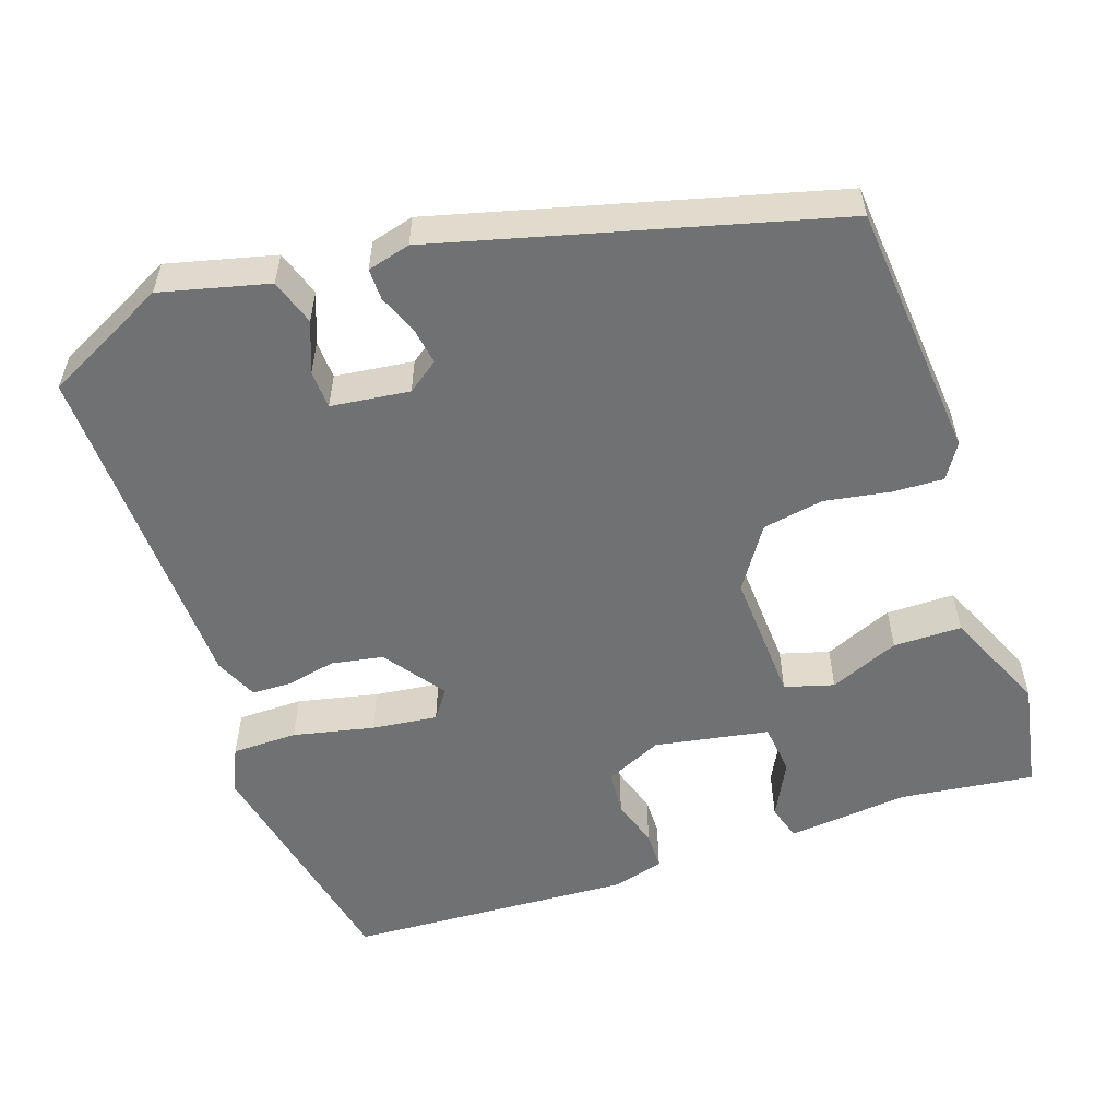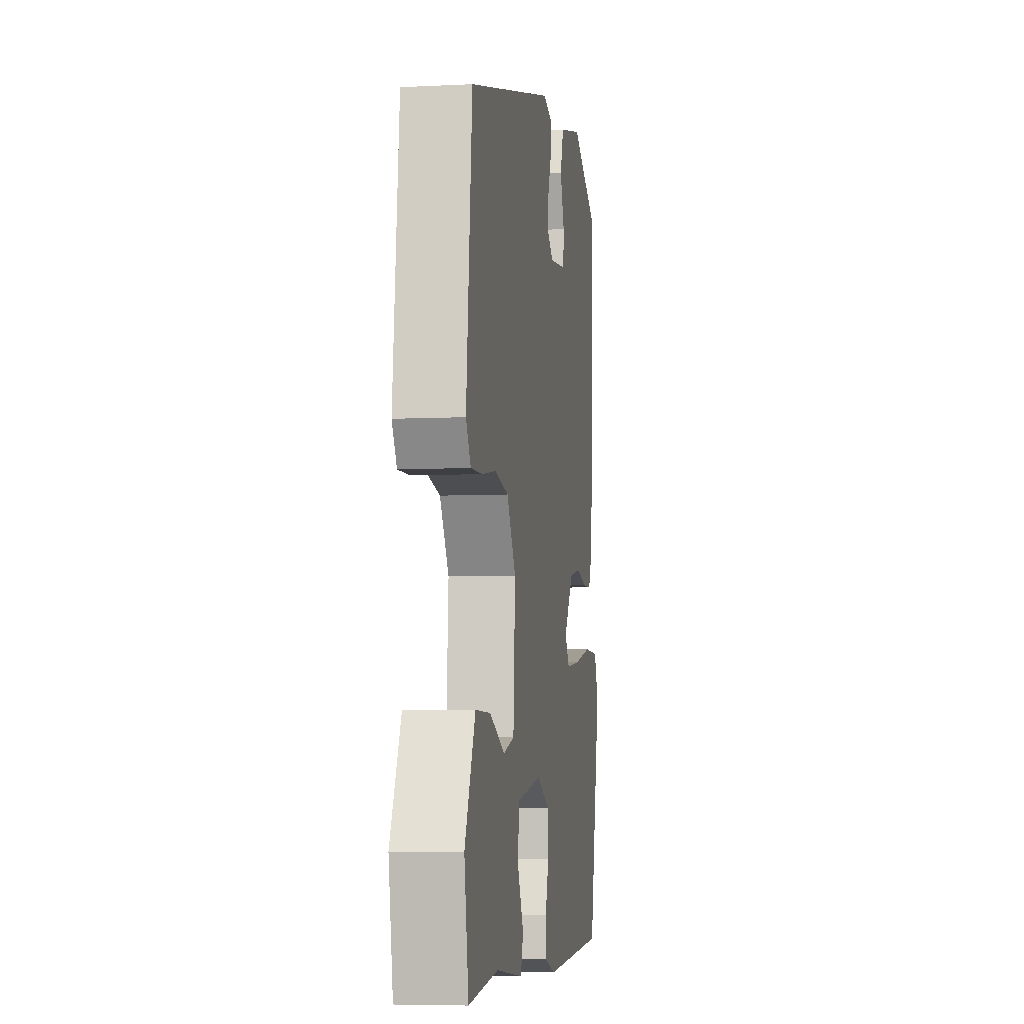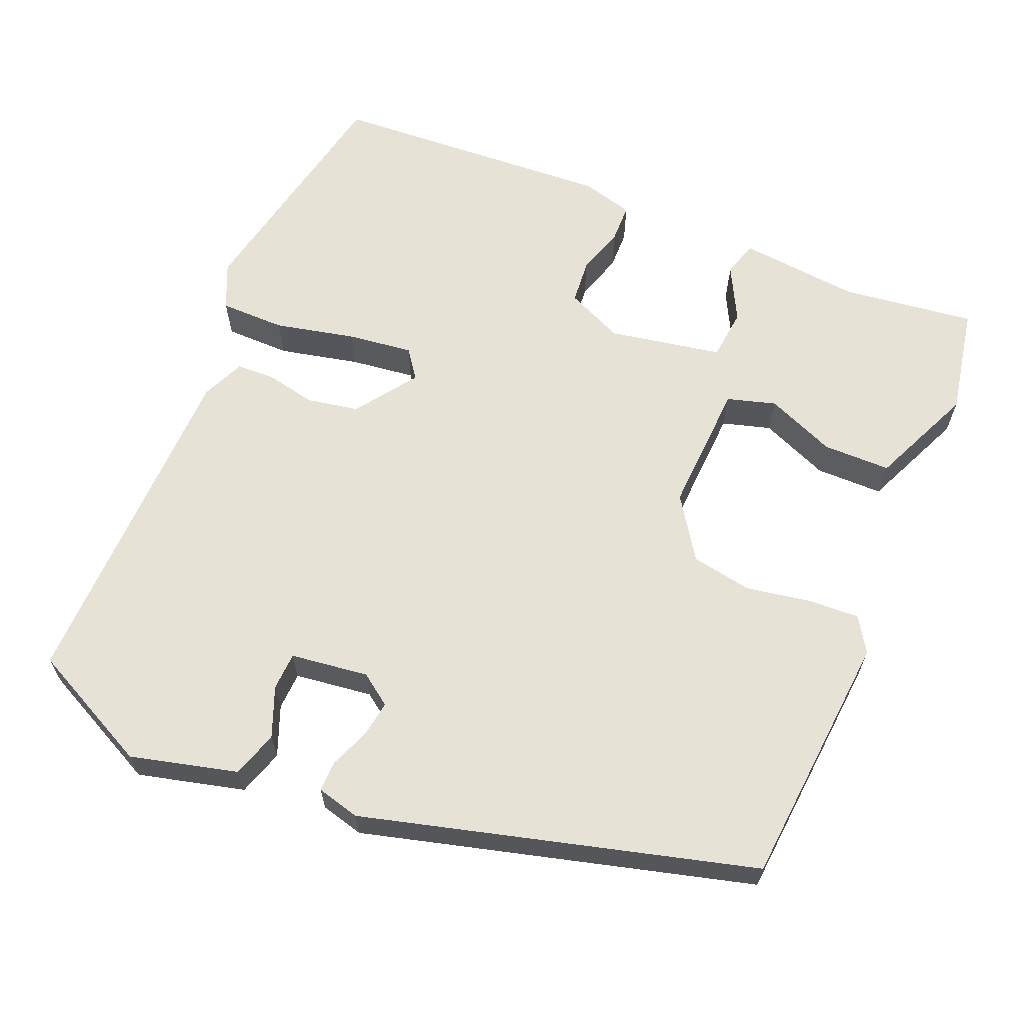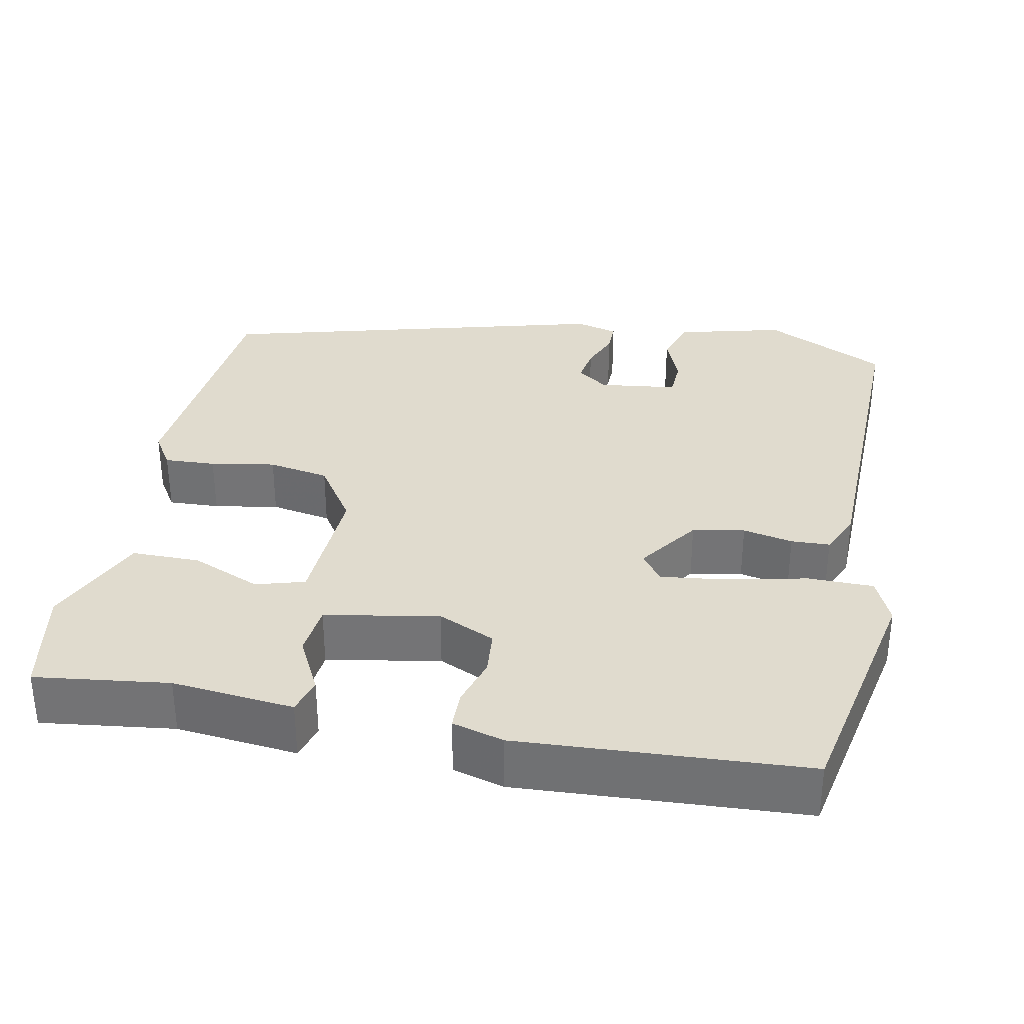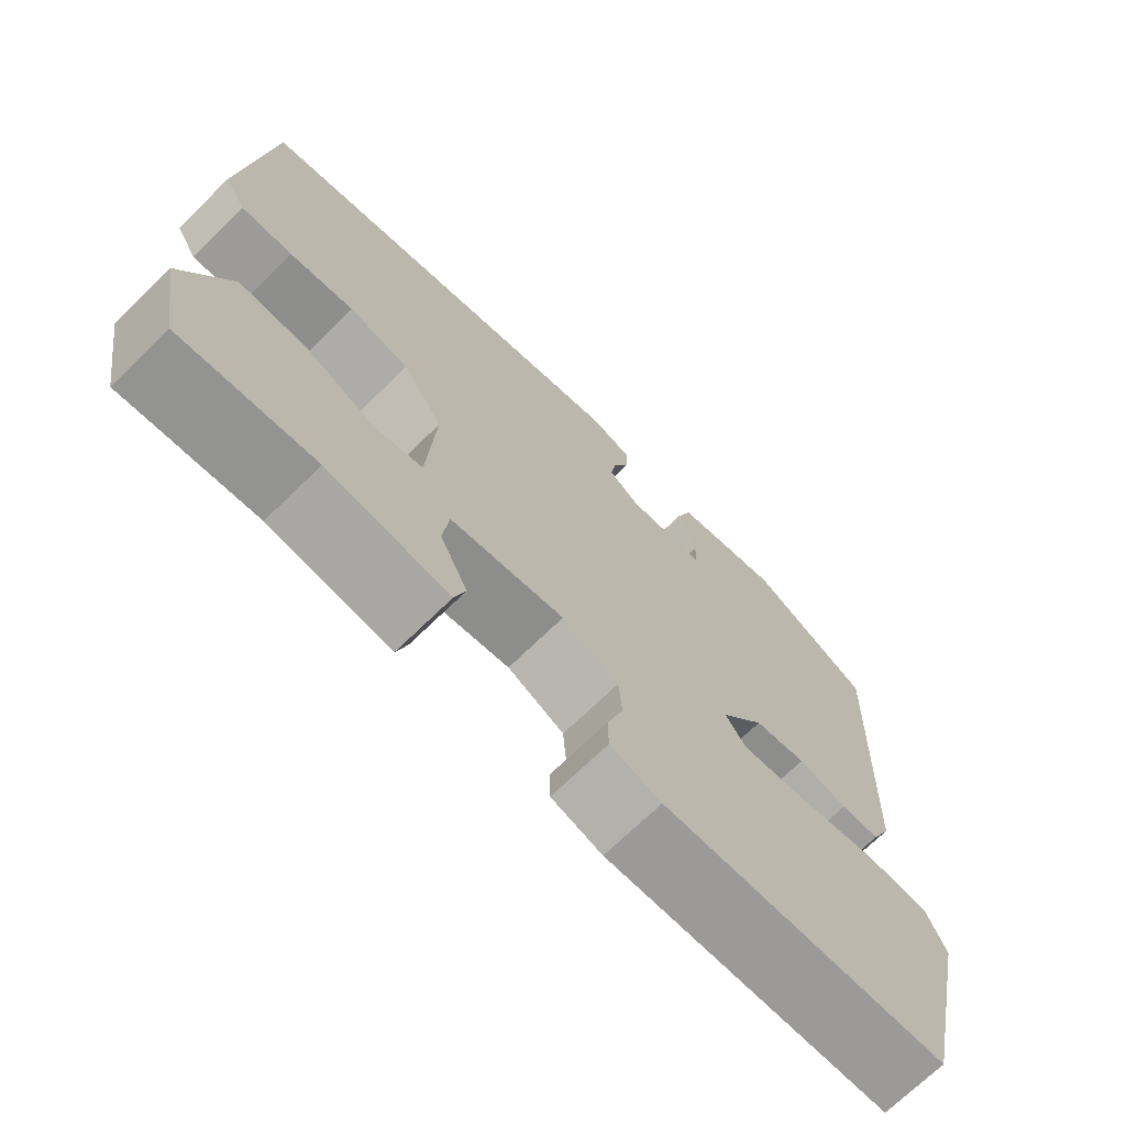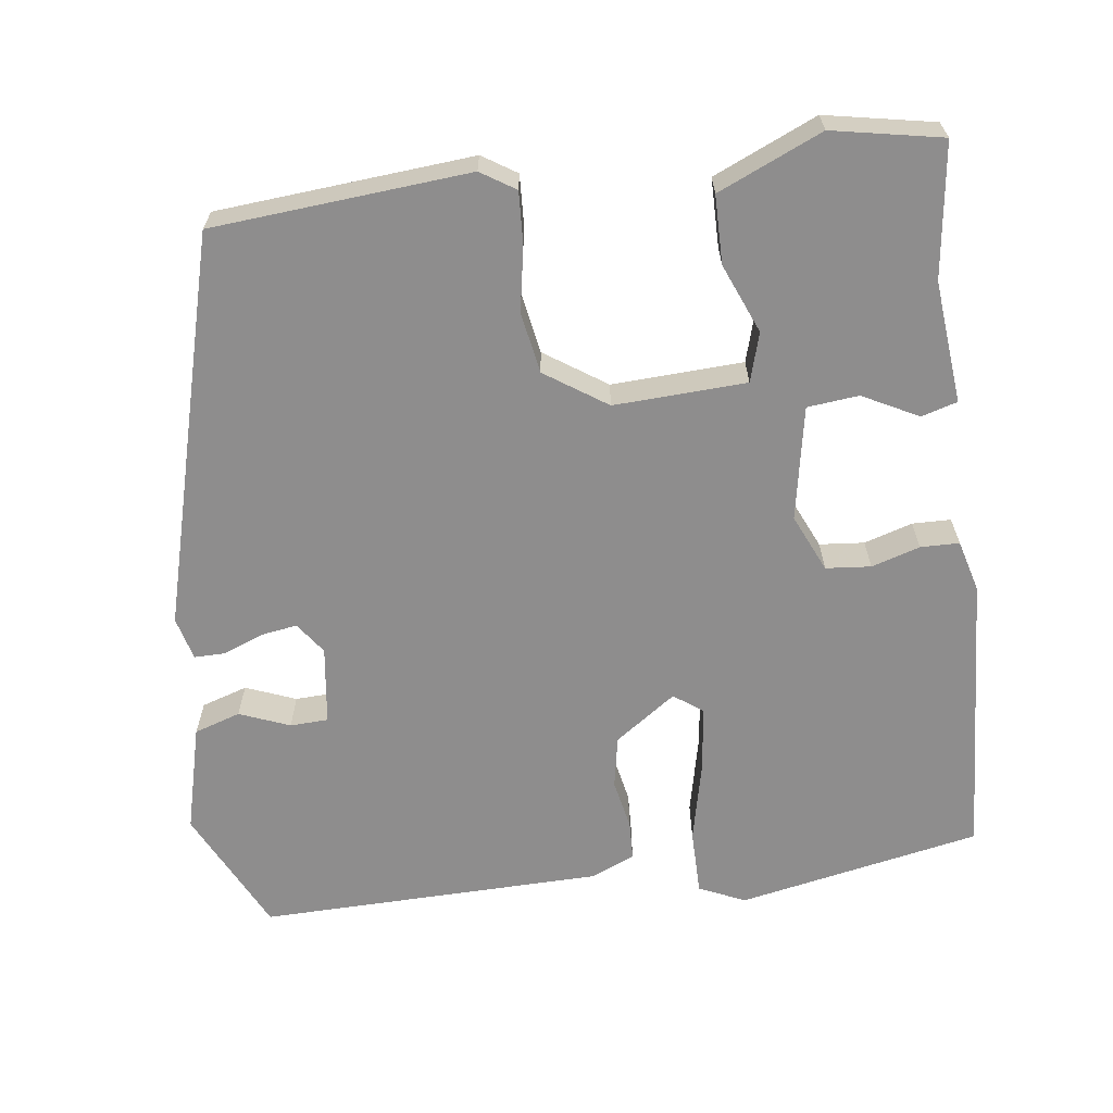
<metadata>
{"format":"obj","ext":"obj","renderer":"f3d","projection":"perspective","resolution":1024,"background":"white","views":[{"elev":-55.1,"azim":18.1,"up":"+Y"},{"elev":-6.0,"azim":98.7,"up":"+Z"},{"elev":63.7,"azim":21.7,"up":"+Y"},{"elev":33.6,"azim":-169.7,"up":"+Y"},{"elev":-70.8,"azim":134.3,"up":"+Z"},{"elev":-64.7,"azim":96.3,"up":"+Y"}]}
</metadata>
<code>
v -0.469 0.07 -0.487
v -0.536 0.07 -0.181
v -0.511 0.07 -0.122
v -0.428 0.07 -0.12
v -0.326 0.07 -0.141
v -0.243 0.07 -0.15
v -0.217 0.07 -0.113
v -0.273 0.07 -0.037
v -0.339 0.07 -0.026
v -0.402 0.07 -0.04
v -0.451 0.07 -0.039
v -0.476 0.07 0.015
v -0.493 0.07 0.451
v -0.338 0.07 0.531
v -0.202 0.07 0.499
v -0.182 0.07 0.441
v -0.206 0.07 0.377
v -0.203 0.07 0.329
v -0.104 0.07 0.318
v -0.065 0.07 0.347
v -0.073 0.07 0.393
v -0.094 0.07 0.443
v -0.095 0.07 0.482
v -0.041 0.07 0.497
v 0.455 0.07 0.373
v 0.488 0.07 0.049
v 0.461 0.07 0.005
v 0.396 0.07 0.007
v 0.314 0.07 0.02
v 0.237 0.07 0.005
v 0.186 0.07 -0.074
v 0.197 0.07 -0.241
v 0.259 0.07 -0.258
v 0.346 0.07 -0.22
v 0.432 0.07 -0.219
v 0.492 0.07 -0.349
v 0.468 0.07 -0.488
v 0.299 0.07 -0.469
v 0.145 0.07 -0.487
v 0.131 0.07 -0.442
v 0.166 0.07 -0.371
v 0.158 0.07 -0.306
v 0.014 0.07 -0.282
v -0.058 0.07 -0.316
v -0.062 0.07 -0.373
v -0.042 0.07 -0.434
v -0.042 0.07 -0.483
v -0.107 0.07 -0.502
v -0.469 0 -0.487
v -0.536 0 -0.181
v -0.511 0 -0.122
v -0.428 0 -0.12
v -0.326 0 -0.141
v -0.243 0 -0.15
v -0.217 0 -0.113
v -0.273 0 -0.037
v -0.339 0 -0.026
v -0.402 0 -0.04
v -0.451 0 -0.039
v -0.476 0 0.015
v -0.493 0 0.451
v -0.338 0 0.531
v -0.202 0 0.499
v -0.182 0 0.441
v -0.206 0 0.377
v -0.203 0 0.329
v -0.104 0 0.318
v -0.065 0 0.347
v -0.073 0 0.393
v -0.094 0 0.443
v -0.095 0 0.482
v -0.041 0 0.497
v 0.455 0 0.373
v 0.488 0 0.049
v 0.461 0 0.005
v 0.396 0 0.007
v 0.314 0 0.02
v 0.237 0 0.005
v 0.186 0 -0.074
v 0.197 0 -0.241
v 0.259 0 -0.258
v 0.346 0 -0.22
v 0.432 0 -0.219
v 0.492 0 -0.349
v 0.468 0 -0.488
v 0.299 0 -0.469
v 0.145 0 -0.487
v 0.131 0 -0.442
v 0.166 0 -0.371
v 0.158 0 -0.306
v 0.014 0 -0.282
v -0.058 0 -0.316
v -0.062 0 -0.373
v -0.042 0 -0.434
v -0.042 0 -0.483
v -0.107 0 -0.502
f 45 46 47 48
f 44 45 48 1
f 43 44 1 2
f 42 43 2 3
f 38 39 40 41
f 38 41 42
f 37 38 42
f 36 37 42
f 33 34 35 36
f 32 33 36 42
f 31 32 42
f 26 27 28 29
f 24 25 26 29
f 24 29 30
f 21 22 23 24
f 20 21 24 30
f 19 20 30 31
f 14 15 16 17
f 14 17 18
f 13 14 18
f 12 13 18
f 9 10 11 12
f 8 9 12 18
f 7 8 18 19
f 42 3 4 5
f 42 5 6
f 7 19 31 42
f 6 7 42
f 96 95 94 93
f 49 96 93 92
f 50 49 92 91
f 51 50 91 90
f 89 88 87 86
f 90 89 86
f 90 86 85
f 90 85 84
f 84 83 82 81
f 90 84 81 80
f 90 80 79
f 77 76 75 74
f 77 74 73 72
f 78 77 72
f 72 71 70 69
f 78 72 69 68
f 79 78 68 67
f 65 64 63 62
f 66 65 62
f 66 62 61
f 66 61 60
f 60 59 58 57
f 66 60 57 56
f 67 66 56 55
f 53 52 51 90
f 54 53 90
f 90 79 67 55
f 90 55 54
f 1 49 50 2
f 2 50 51 3
f 3 51 52 4
f 4 52 53 5
f 5 53 54 6
f 6 54 55 7
f 7 55 56 8
f 8 56 57 9
f 9 57 58 10
f 10 58 59 11
f 11 59 60 12
f 12 60 61 13
f 13 61 62 14
f 14 62 63 15
f 15 63 64 16
f 16 64 65 17
f 17 65 66 18
f 18 66 67 19
f 19 67 68 20
f 20 68 69 21
f 21 69 70 22
f 22 70 71 23
f 23 71 72 24
f 24 72 73 25
f 25 73 74 26
f 26 74 75 27
f 27 75 76 28
f 28 76 77 29
f 29 77 78 30
f 30 78 79 31
f 31 79 80 32
f 32 80 81 33
f 33 81 82 34
f 34 82 83 35
f 35 83 84 36
f 36 84 85 37
f 37 85 86 38
f 38 86 87 39
f 39 87 88 40
f 40 88 89 41
f 41 89 90 42
f 42 90 91 43
f 43 91 92 44
f 44 92 93 45
f 45 93 94 46
f 46 94 95 47
f 47 95 96 48
f 48 96 49 1

</code>
